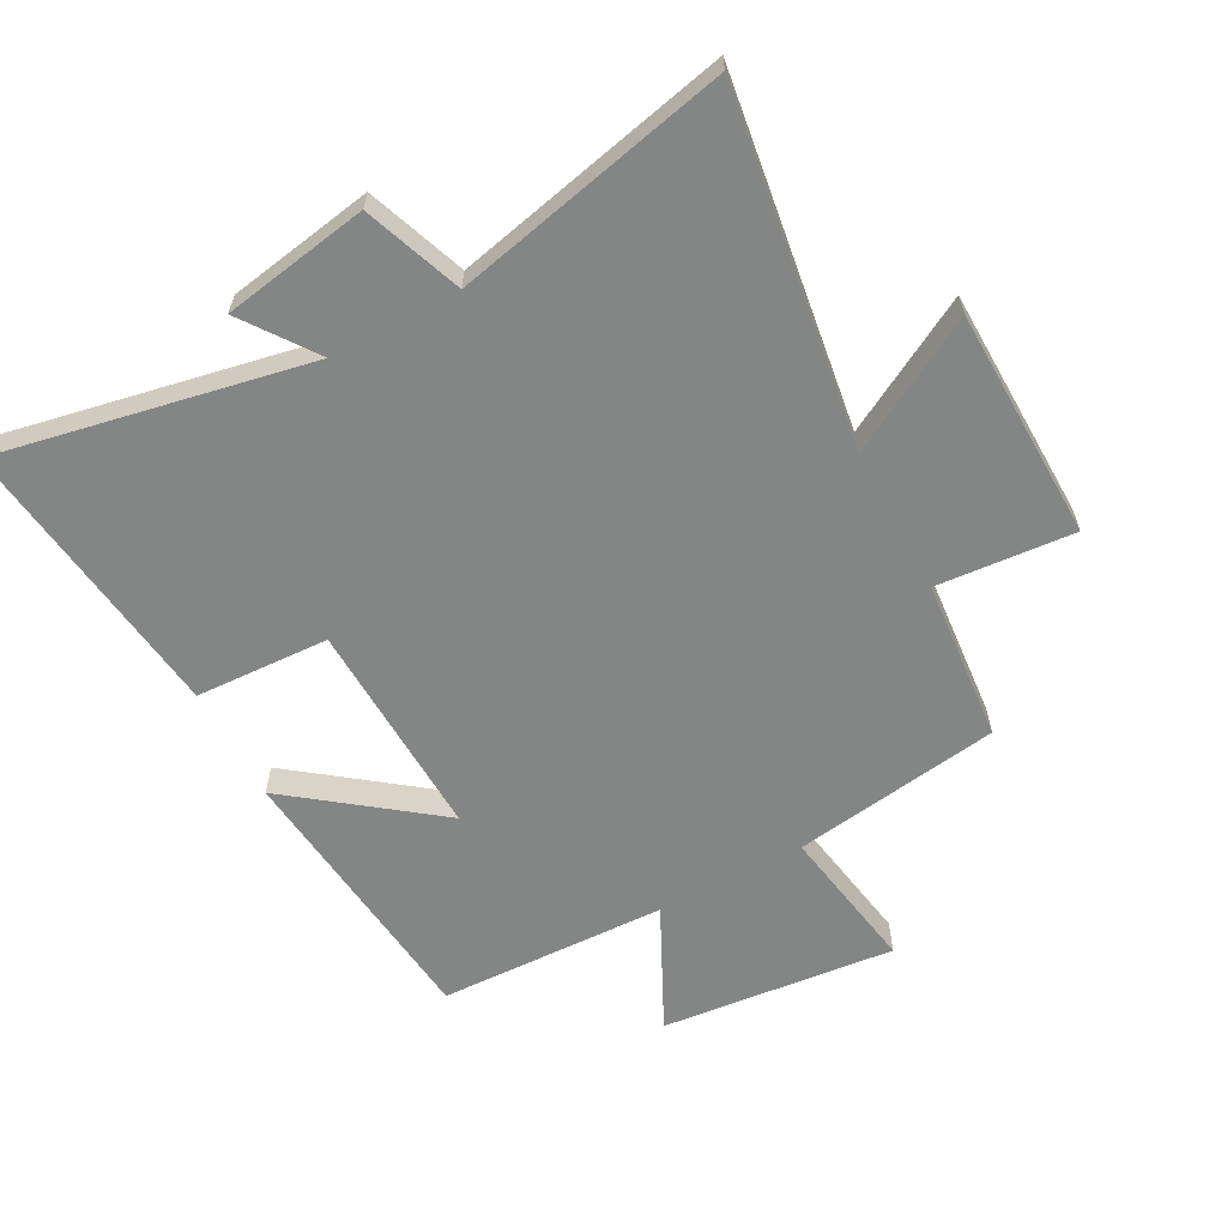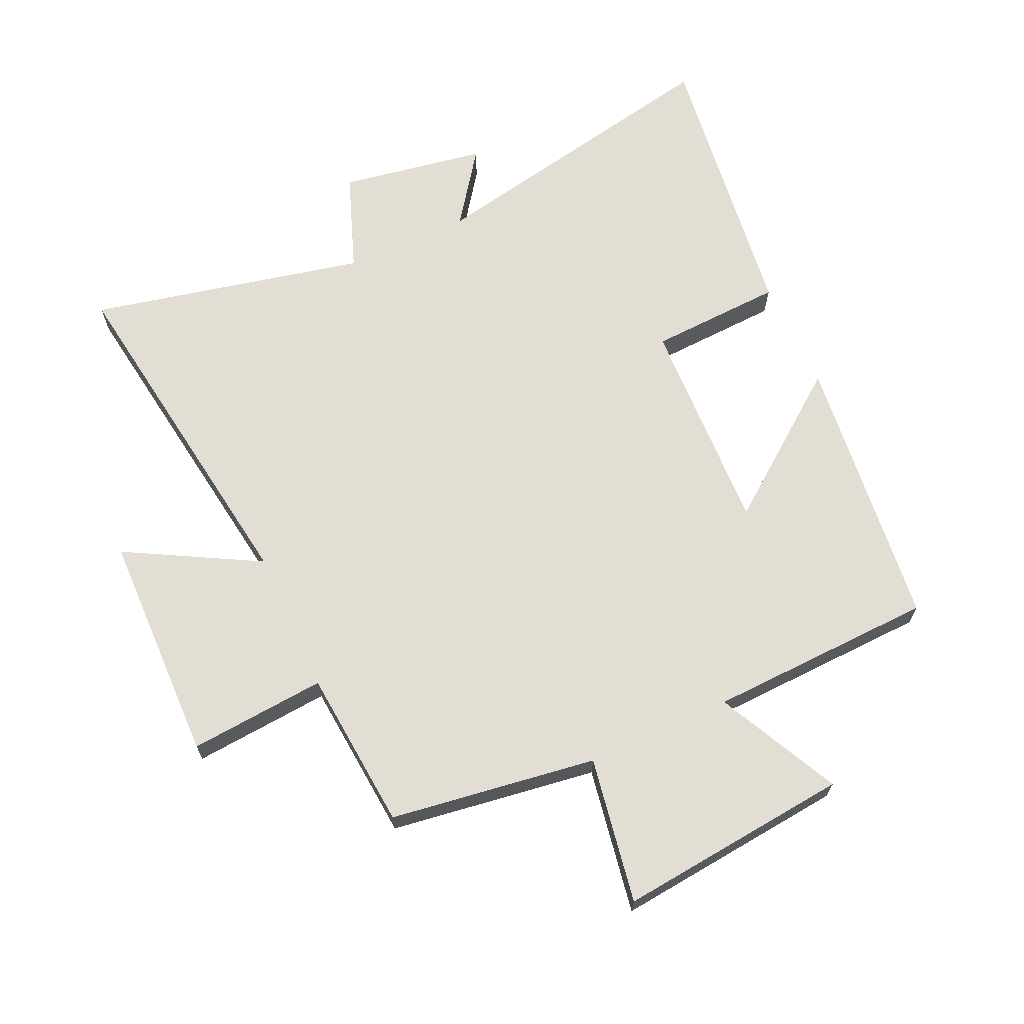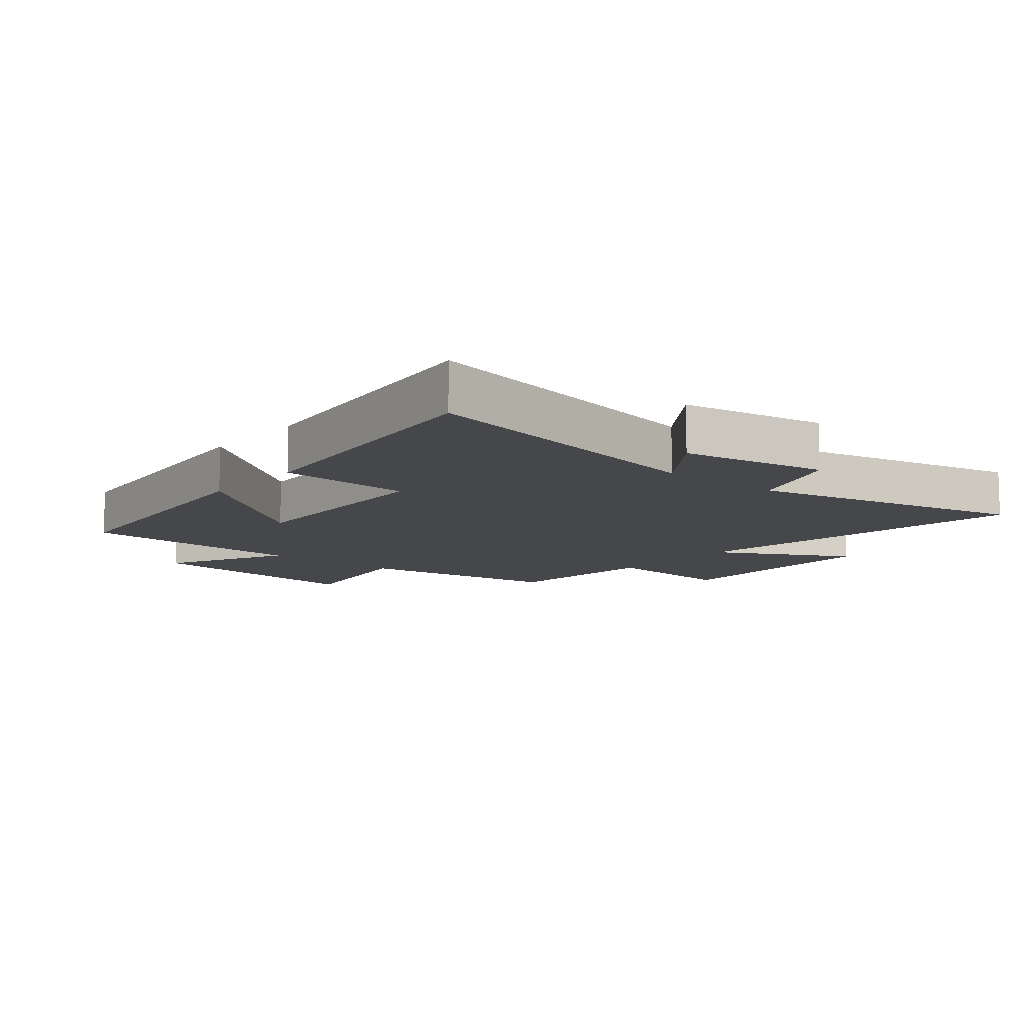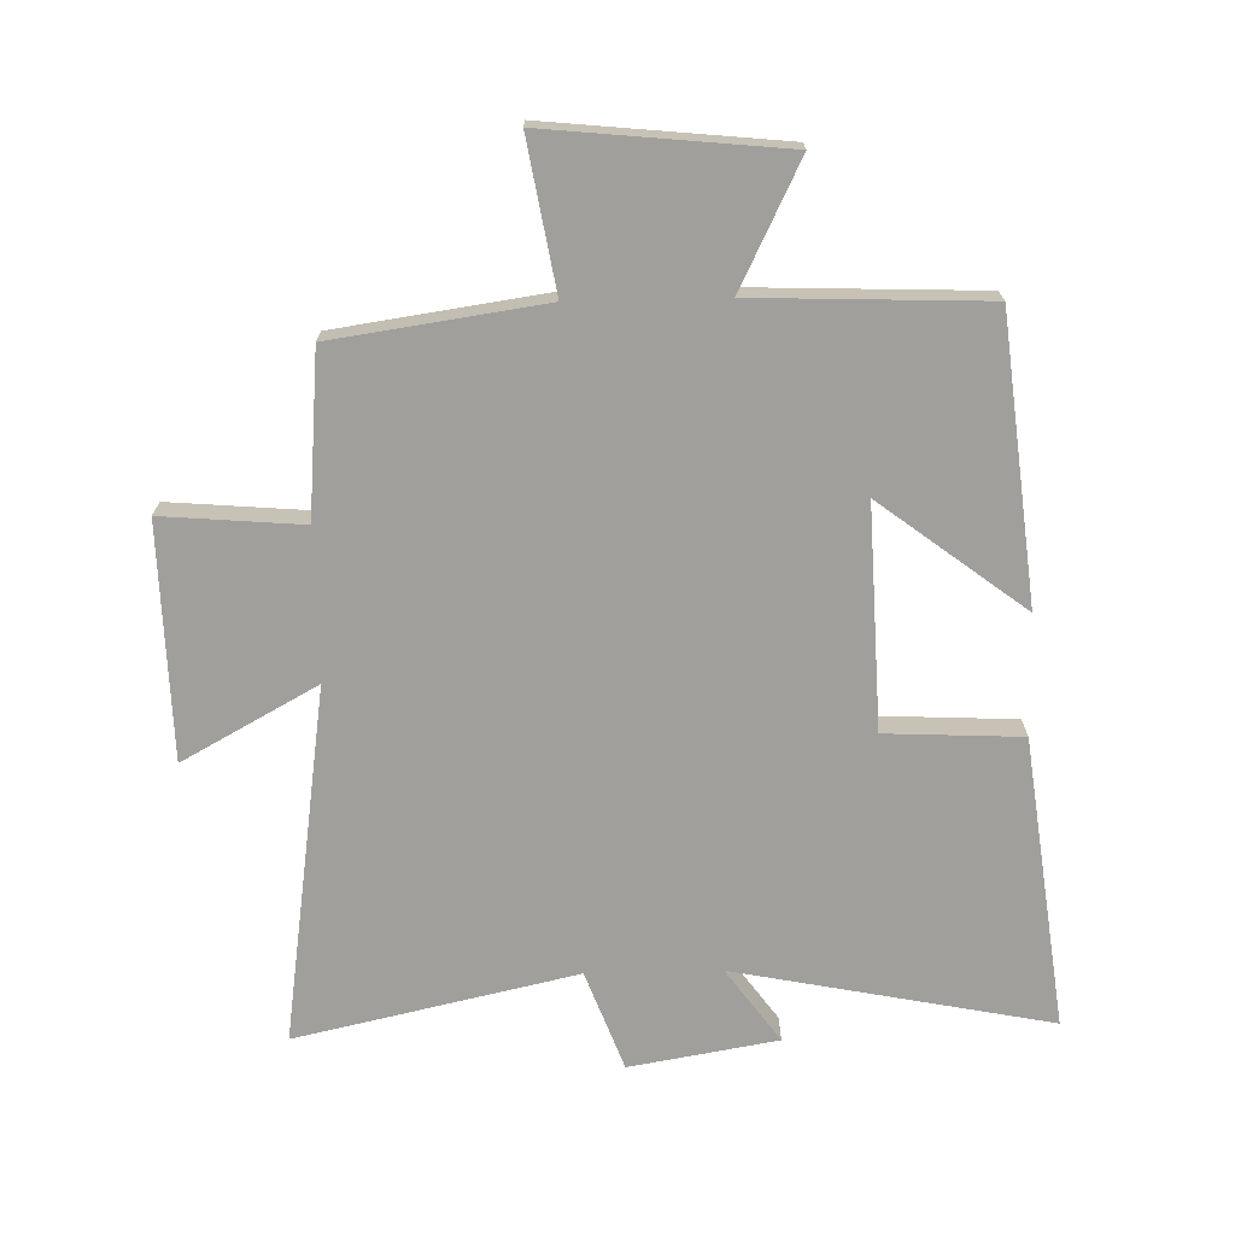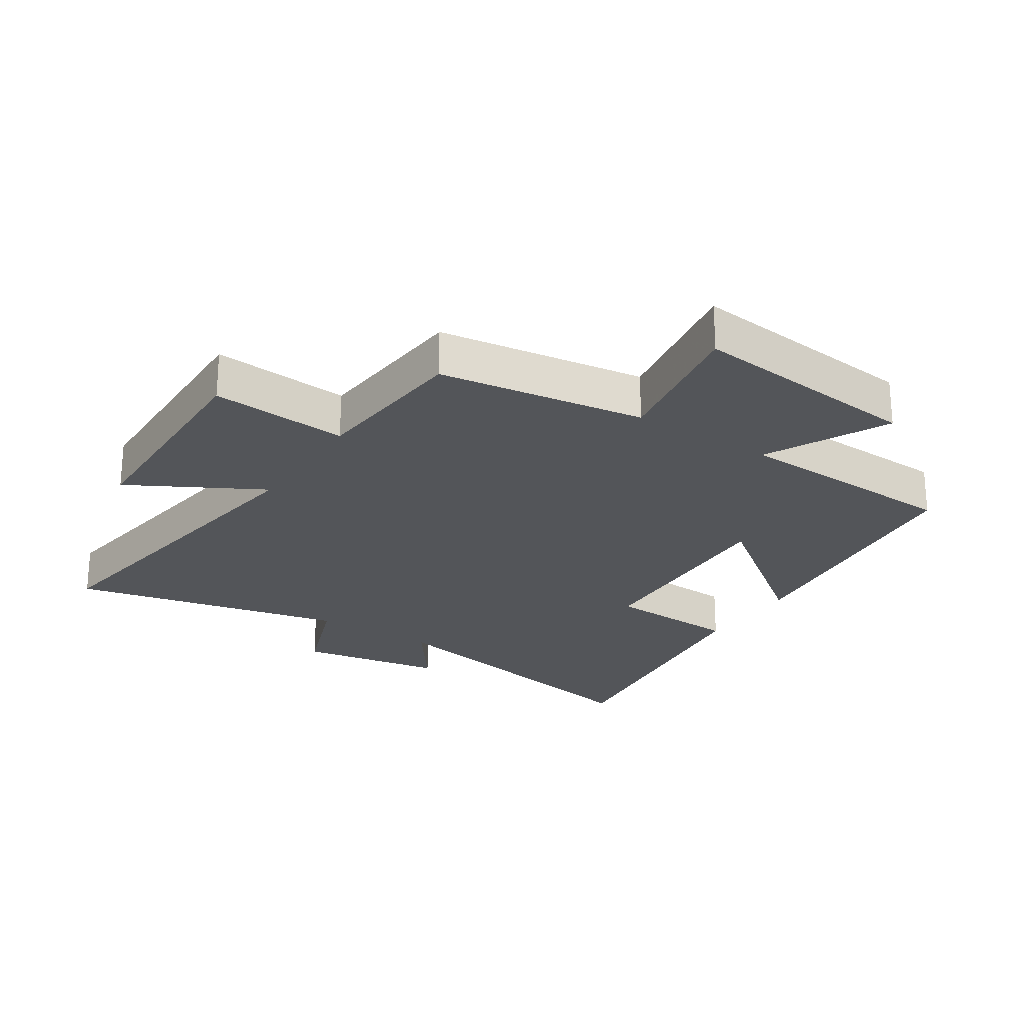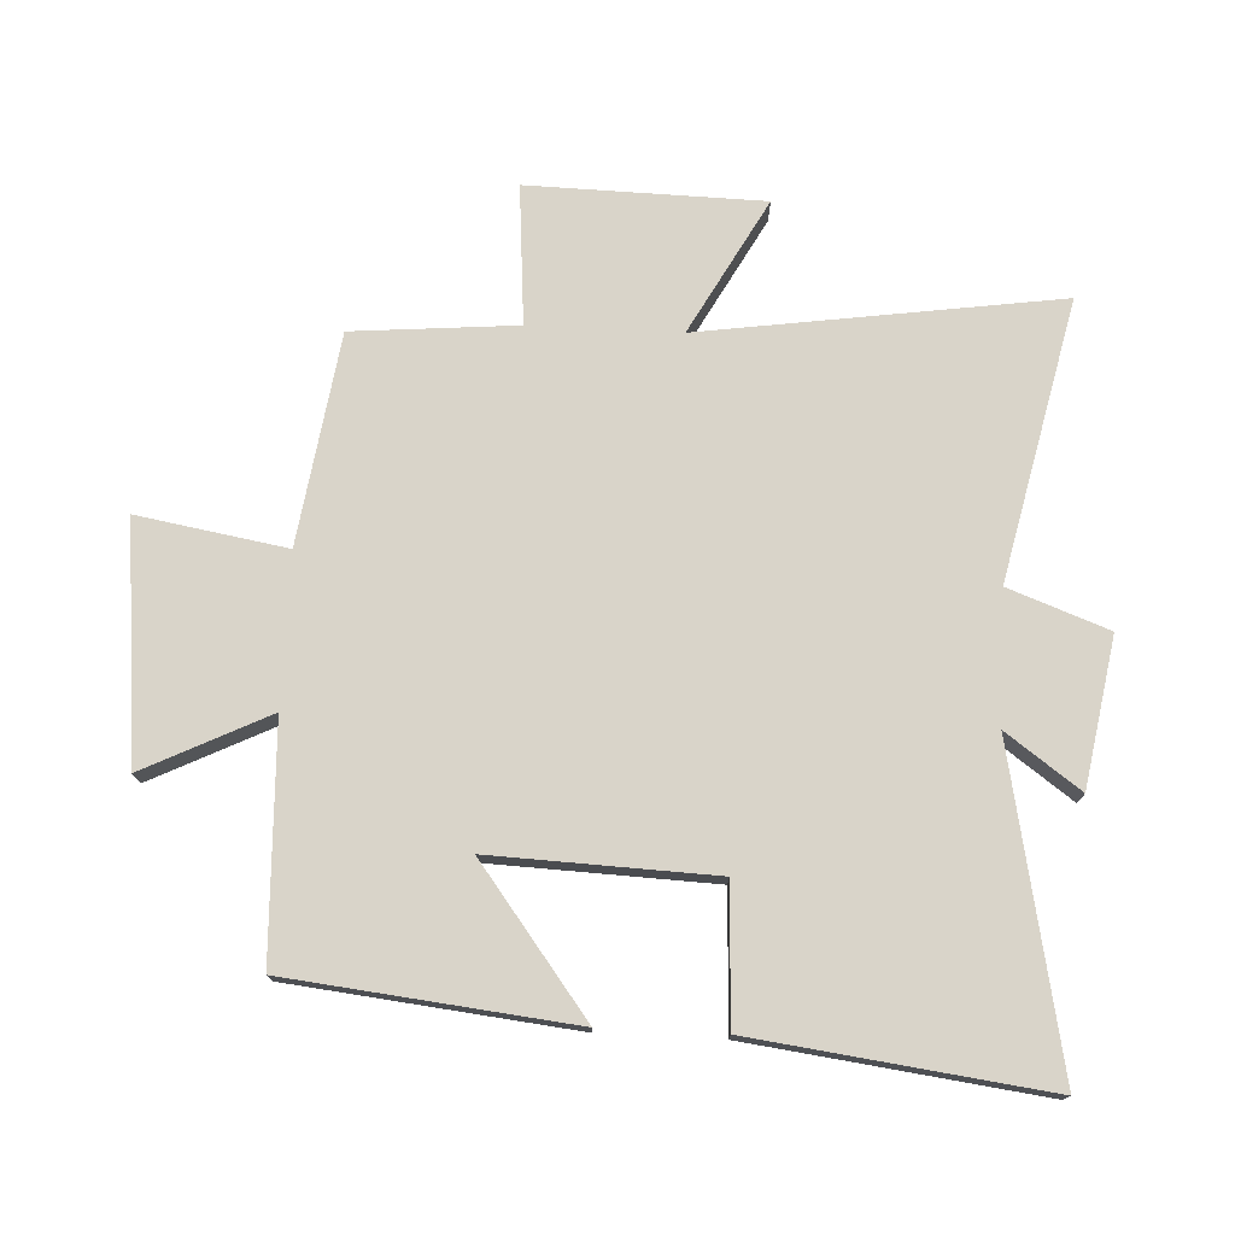
<metadata>
{"format":"obj","ext":"obj","renderer":"f3d","projection":"perspective","resolution":1024,"background":"white","views":[{"elev":-61.6,"azim":-151.8,"up":"+Y"},{"elev":67.2,"azim":-24.6,"up":"+Y"},{"elev":-10.4,"azim":140.1,"up":"+Y"},{"elev":-71.2,"azim":1.3,"up":"+Y"},{"elev":-24.4,"azim":-33.2,"up":"+Y"},{"elev":74.9,"azim":92.8,"up":"+Y"}]}
</metadata>
<code>
v -0.581 0.07 -0.598
v -0.5 0.07 -0.039
v -0.711 0.07 -0.155
v -0.719 0.07 0.213
v -0.5 0.07 0.195
v -0.478 0.07 0.452
v -0.148 0.07 0.5
v -0.188 0.07 0.733
v 0.184 0.07 0.695
v 0.088 0.07 0.5
v 0.451 0.07 0.487
v 0.5 0.07 0.044
v 0.273 0.07 0.216
v 0.287 0.07 -0.132
v 0.5 0.07 -0.142
v 0.559 0.07 -0.598
v 0.064 0.07 -0.5
v 0.148 0.07 -0.616
v -0.084 0.07 -0.656
v -0.142 0.07 -0.5
v -0.581 0 -0.598
v -0.5 0 -0.039
v -0.711 0 -0.155
v -0.719 0 0.213
v -0.5 0 0.195
v -0.478 0 0.452
v -0.148 0 0.5
v -0.188 0 0.733
v 0.184 0 0.695
v 0.088 0 0.5
v 0.451 0 0.487
v 0.5 0 0.044
v 0.273 0 0.216
v 0.287 0 -0.132
v 0.5 0 -0.142
v 0.559 0 -0.598
v 0.064 0 -0.5
v 0.148 0 -0.616
v -0.084 0 -0.656
v -0.142 0 -0.5
f 17 18 19 20
f 14 15 16 17
f 13 14 17 20
f 10 11 12 13
f 10 13 20 1
f 7 8 9 10
f 5 6 7 10
f 2 3 4 5
f 2 5 10
f 1 2 10
f 40 39 38 37
f 37 36 35 34
f 40 37 34 33
f 33 32 31 30
f 21 40 33 30
f 30 29 28 27
f 30 27 26 25
f 25 24 23 22
f 30 25 22
f 30 22 21
f 1 21 22 2
f 2 22 23 3
f 3 23 24 4
f 4 24 25 5
f 5 25 26 6
f 6 26 27 7
f 7 27 28 8
f 8 28 29 9
f 9 29 30 10
f 10 30 31 11
f 11 31 32 12
f 12 32 33 13
f 13 33 34 14
f 14 34 35 15
f 15 35 36 16
f 16 36 37 17
f 17 37 38 18
f 18 38 39 19
f 19 39 40 20
f 20 40 21 1

</code>
